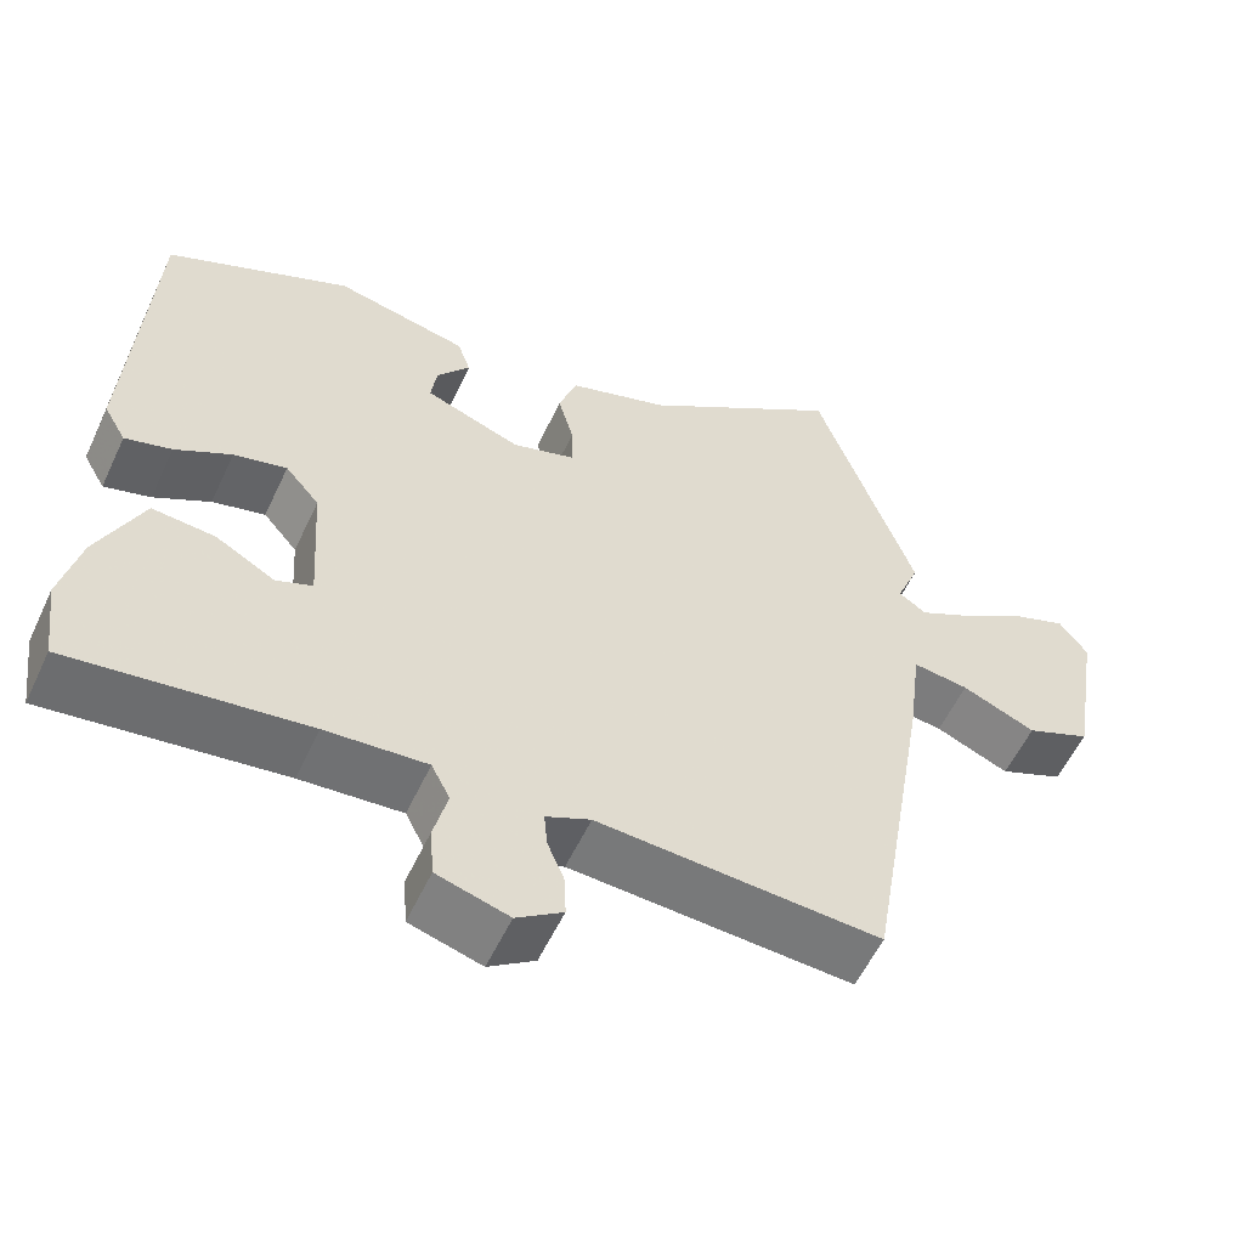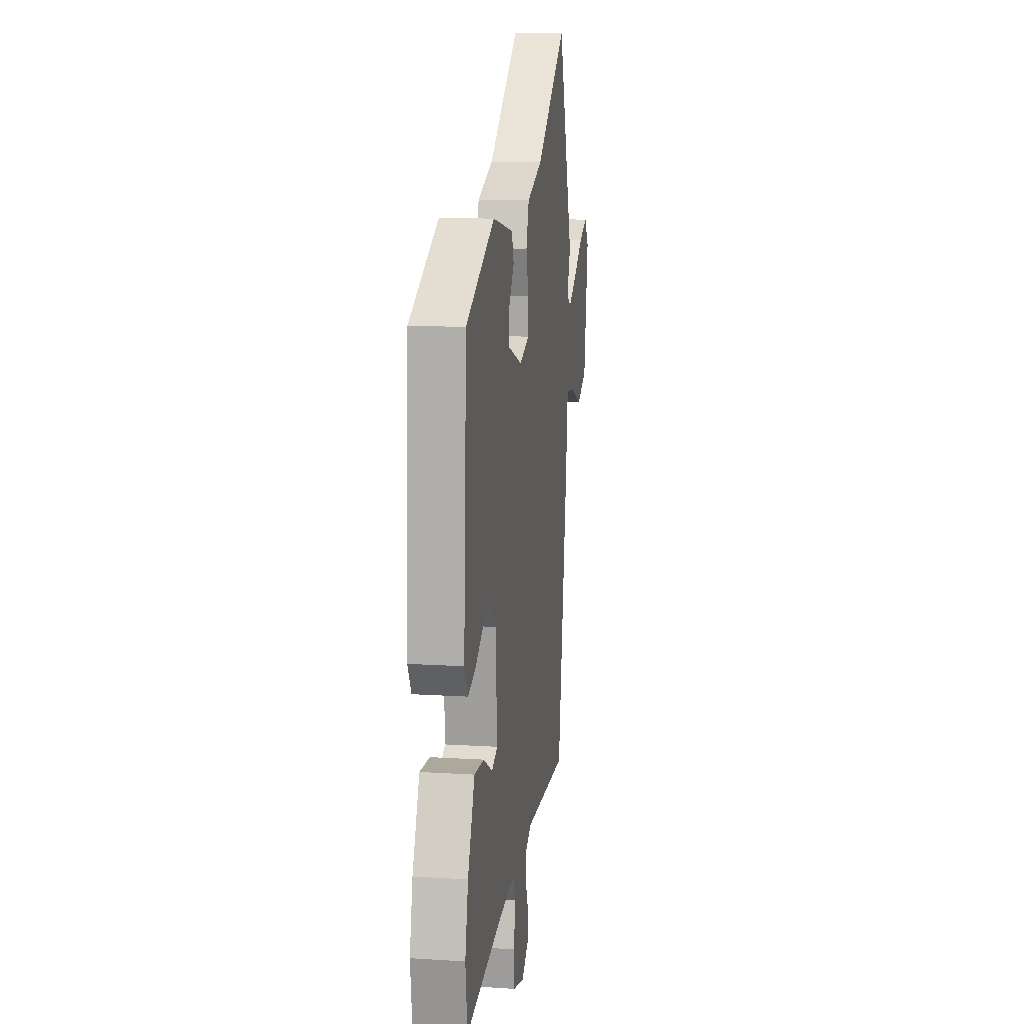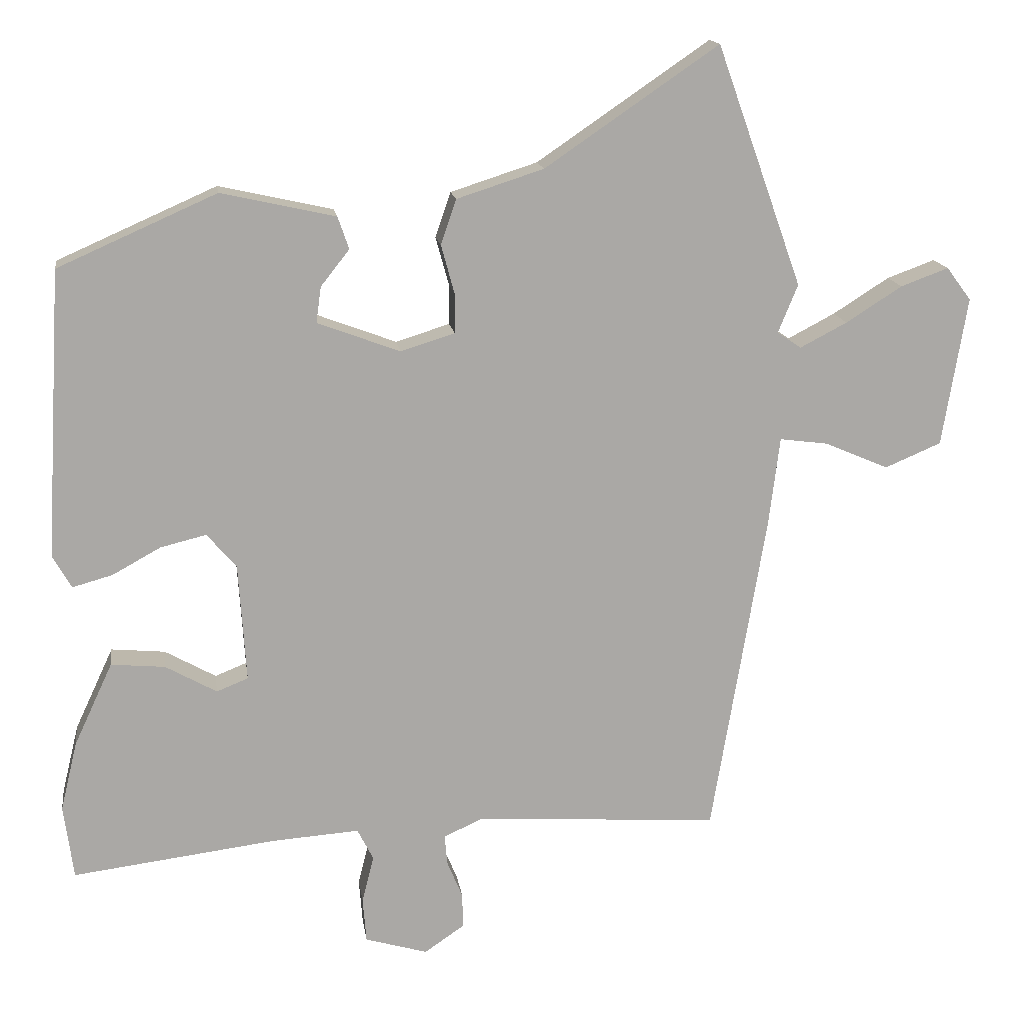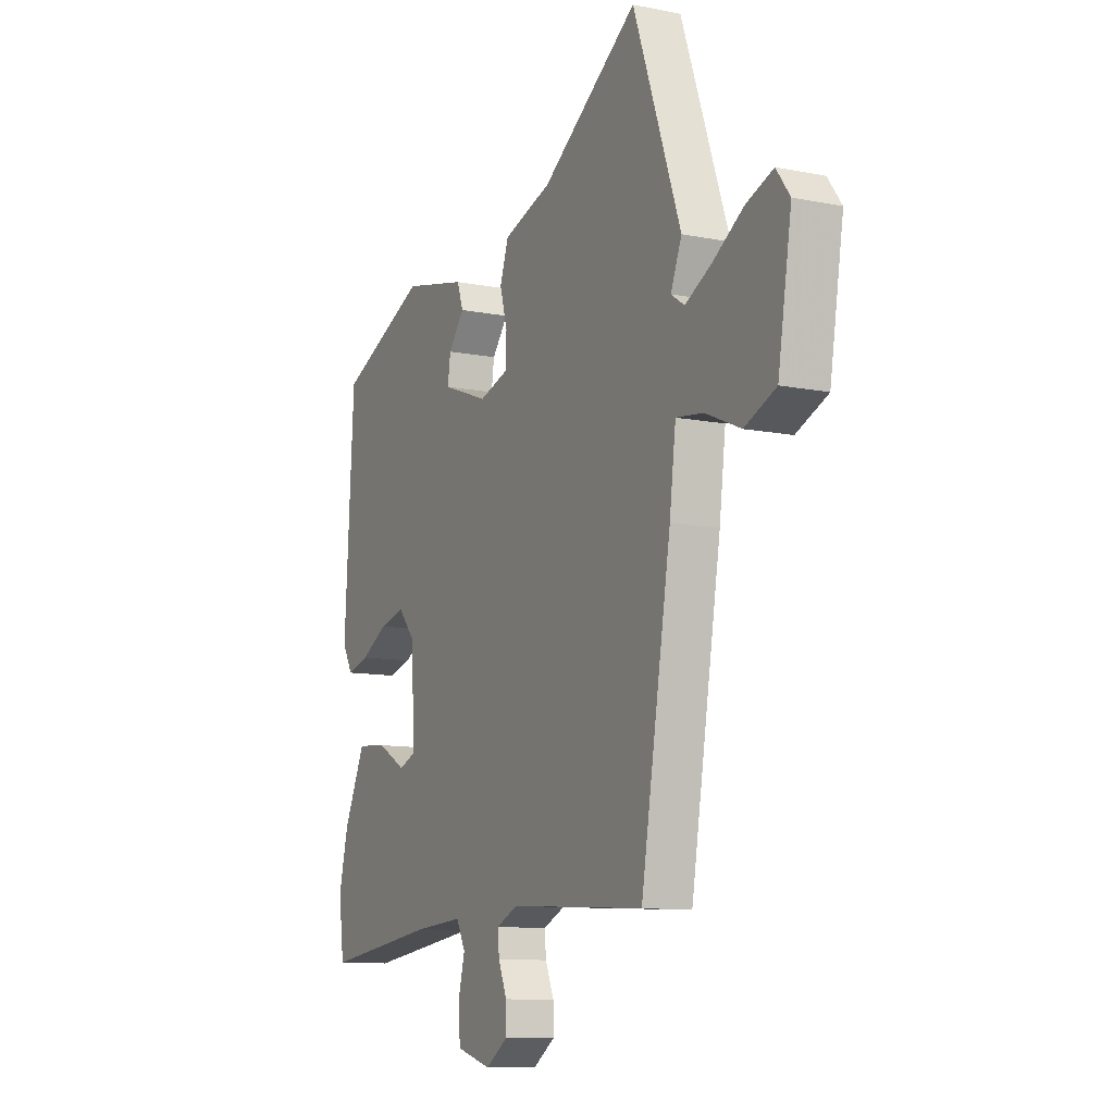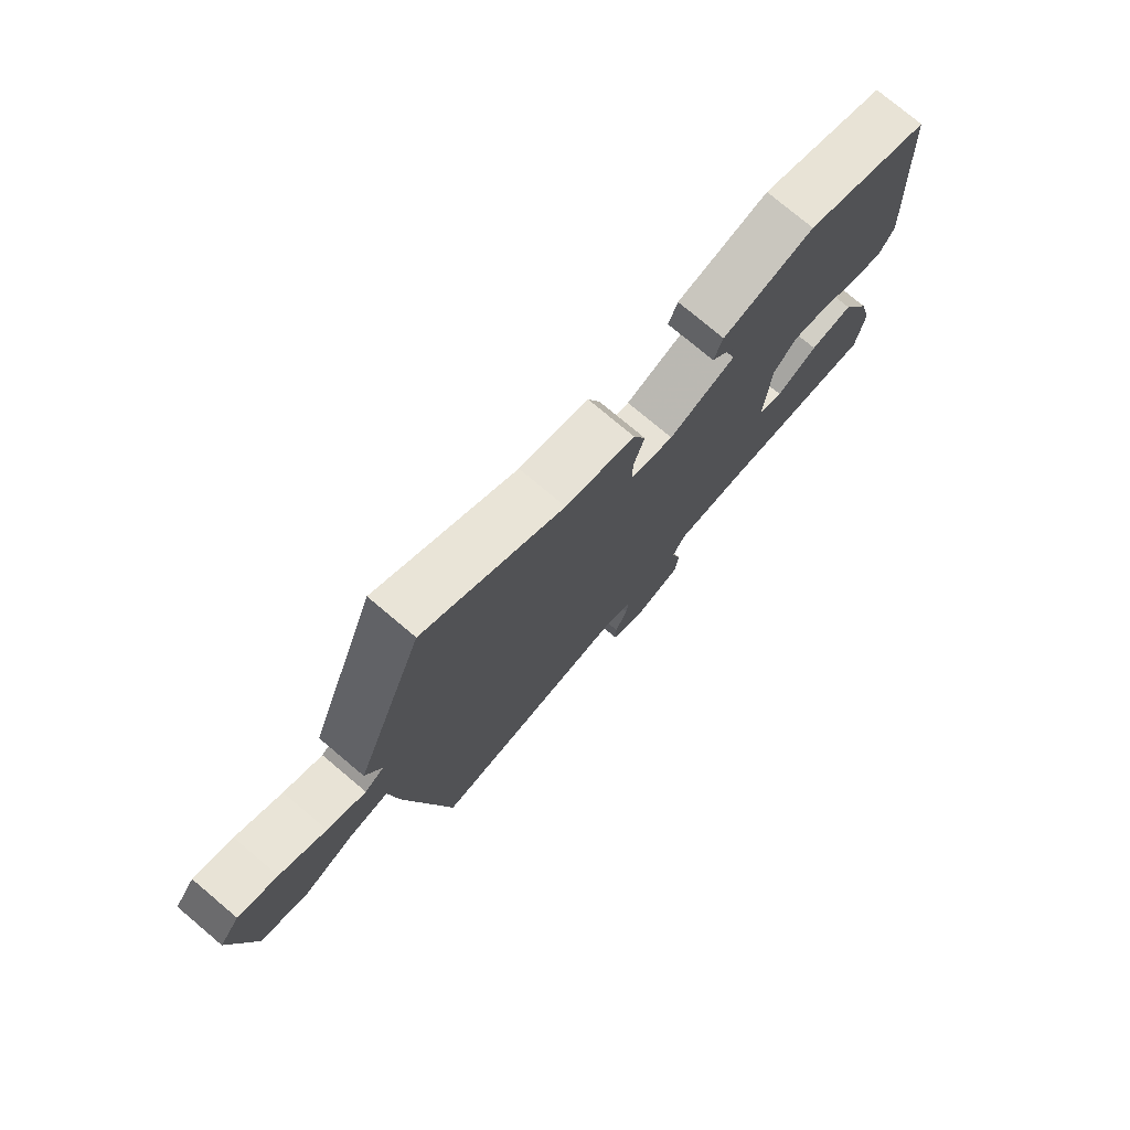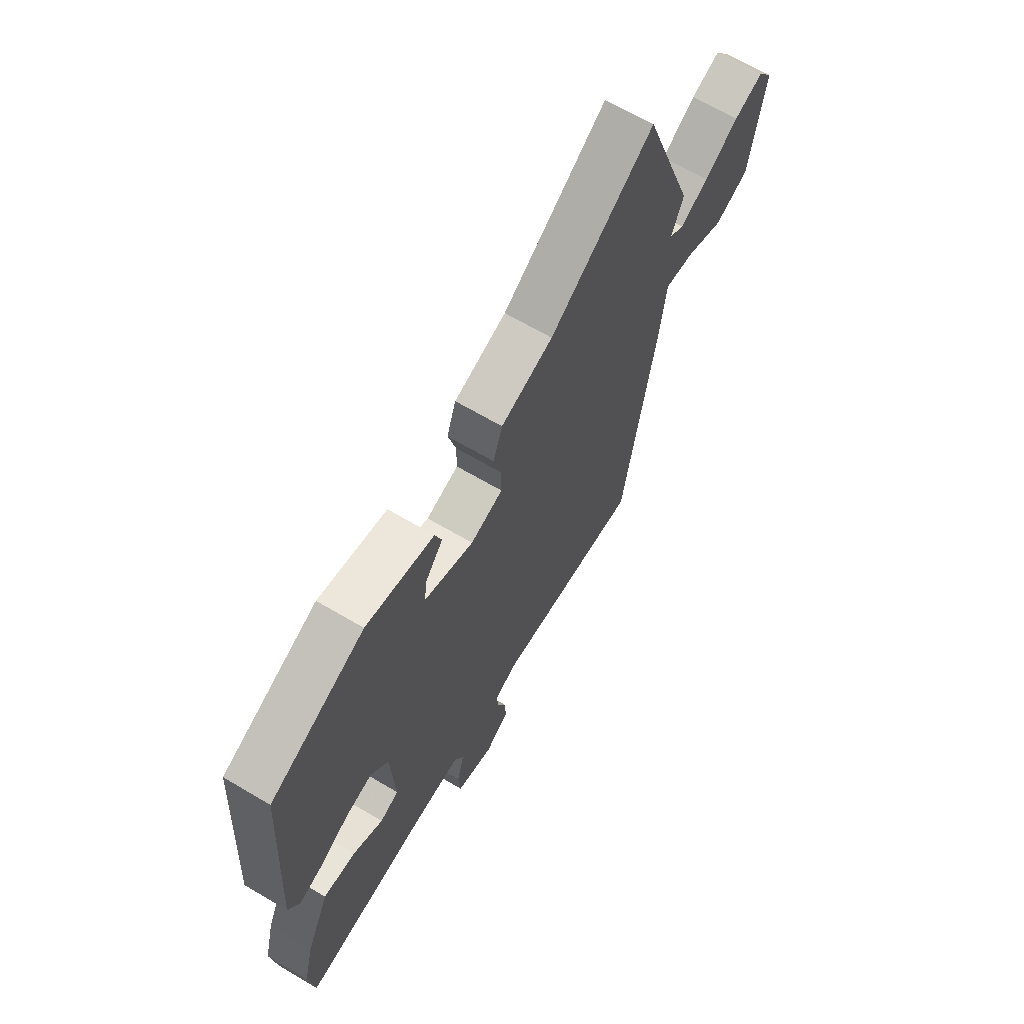
<metadata>
{"format":"obj","ext":"obj","renderer":"f3d","projection":"perspective","resolution":1024,"background":"white","views":[{"elev":-56.6,"azim":155.1,"up":"+Z"},{"elev":13.7,"azim":98.0,"up":"+Z"},{"elev":15.2,"azim":172.0,"up":"+Z"},{"elev":-10.6,"azim":-116.7,"up":"+Z"},{"elev":76.4,"azim":-49.9,"up":"+Z"},{"elev":65.7,"azim":120.8,"up":"+Z"}]}
</metadata>
<code>
v -0.565 0.07 0.318
v -0.443 0.07 0.66
v -0.196 0.07 0.491
v -0.072 0.07 0.451
v -0.05 0.07 0.387
v -0.069 0.07 0.318
v -0.069 0.07 0.261
v 0.008 0.07 0.237
v 0.126 0.07 0.281
v 0.119 0.07 0.332
v 0.078 0.07 0.384
v 0.094 0.07 0.43
v 0.257 0.07 0.466
v 0.483 0.07 0.366
v 0.507 0.07 -0.044
v 0.48 0.07 -0.091
v 0.423 0.07 -0.075
v 0.354 0.07 -0.037
v 0.289 0.07 -0.021
v 0.247 0.07 -0.07
v 0.236 0.07 -0.239
v 0.281 0.07 -0.257
v 0.354 0.07 -0.216
v 0.431 0.07 -0.209
v 0.486 0.07 -0.327
v 0.51 0.07 -0.426
v 0.496 0.07 -0.531
v 0.206 0.07 -0.494
v 0.081 0.07 -0.485
v 0.058 0.07 -0.53
v 0.075 0.07 -0.598
v 0.07 0.07 -0.661
v -0.019 0.07 -0.687
v -0.076 0.07 -0.648
v -0.075 0.07 -0.598
v -0.053 0.07 -0.545
v -0.049 0.07 -0.502
v -0.104 0.07 -0.477
v -0.453 0.07 -0.498
v -0.53 0.07 -0.037
v -0.546 0.07 0.091
v -0.615 0.07 0.082
v -0.706 0.07 0.043
v -0.786 0.07 0.077
v -0.821 0.07 0.29
v -0.786 0.07 0.337
v -0.718 0.07 0.312
v -0.638 0.07 0.261
v -0.571 0.07 0.226
v -0.537 0.07 0.249
v -0.565 0 0.318
v -0.443 0 0.66
v -0.196 0 0.491
v -0.072 0 0.451
v -0.05 0 0.387
v -0.069 0 0.318
v -0.069 0 0.261
v 0.008 0 0.237
v 0.126 0 0.281
v 0.119 0 0.332
v 0.078 0 0.384
v 0.094 0 0.43
v 0.257 0 0.466
v 0.483 0 0.366
v 0.507 0 -0.044
v 0.48 0 -0.091
v 0.423 0 -0.075
v 0.354 0 -0.037
v 0.289 0 -0.021
v 0.247 0 -0.07
v 0.236 0 -0.239
v 0.281 0 -0.257
v 0.354 0 -0.216
v 0.431 0 -0.209
v 0.486 0 -0.327
v 0.51 0 -0.426
v 0.496 0 -0.531
v 0.206 0 -0.494
v 0.081 0 -0.485
v 0.058 0 -0.53
v 0.075 0 -0.598
v 0.07 0 -0.661
v -0.019 0 -0.687
v -0.076 0 -0.648
v -0.075 0 -0.598
v -0.053 0 -0.545
v -0.049 0 -0.502
v -0.104 0 -0.477
v -0.453 0 -0.498
v -0.53 0 -0.037
v -0.546 0 0.091
v -0.615 0 0.082
v -0.706 0 0.043
v -0.786 0 0.077
v -0.821 0 0.29
v -0.786 0 0.337
v -0.718 0 0.312
v -0.638 0 0.261
v -0.571 0 0.226
v -0.537 0 0.249
f 45 46 47 48
f 45 48 49
f 42 43 44 45
f 41 42 45 49
f 38 39 40 41
f 37 38 41 49
f 33 34 35 36
f 33 36 37
f 30 31 32 33
f 30 33 37
f 29 30 37 49
f 25 26 27 28
f 22 23 24 25
f 22 25 28 29
f 15 16 17 18
f 15 18 19
f 14 15 19
f 13 14 19 20
f 10 11 12 13
f 9 10 13 20
f 3 4 5 6
f 3 6 7
f 50 1 2 3
f 50 3 7
f 49 50 7 8
f 29 49 8
f 21 22 29
f 20 21 29
f 8 9 20 29
f 98 97 96 95
f 99 98 95
f 95 94 93 92
f 99 95 92 91
f 91 90 89 88
f 99 91 88 87
f 86 85 84 83
f 87 86 83
f 83 82 81 80
f 87 83 80
f 99 87 80 79
f 78 77 76 75
f 75 74 73 72
f 79 78 75 72
f 68 67 66 65
f 69 68 65
f 69 65 64
f 70 69 64 63
f 63 62 61 60
f 70 63 60 59
f 56 55 54 53
f 57 56 53
f 53 52 51 100
f 57 53 100
f 58 57 100 99
f 58 99 79
f 79 72 71
f 79 71 70
f 79 70 59 58
f 1 51 52 2
f 2 52 53 3
f 3 53 54 4
f 4 54 55 5
f 5 55 56 6
f 6 56 57 7
f 7 57 58 8
f 8 58 59 9
f 9 59 60 10
f 10 60 61 11
f 11 61 62 12
f 12 62 63 13
f 13 63 64 14
f 14 64 65 15
f 15 65 66 16
f 16 66 67 17
f 17 67 68 18
f 18 68 69 19
f 19 69 70 20
f 20 70 71 21
f 21 71 72 22
f 22 72 73 23
f 23 73 74 24
f 24 74 75 25
f 25 75 76 26
f 26 76 77 27
f 27 77 78 28
f 28 78 79 29
f 29 79 80 30
f 30 80 81 31
f 31 81 82 32
f 32 82 83 33
f 33 83 84 34
f 34 84 85 35
f 35 85 86 36
f 36 86 87 37
f 37 87 88 38
f 38 88 89 39
f 39 89 90 40
f 40 90 91 41
f 41 91 92 42
f 42 92 93 43
f 43 93 94 44
f 44 94 95 45
f 45 95 96 46
f 46 96 97 47
f 47 97 98 48
f 48 98 99 49
f 49 99 100 50
f 50 100 51 1

</code>
